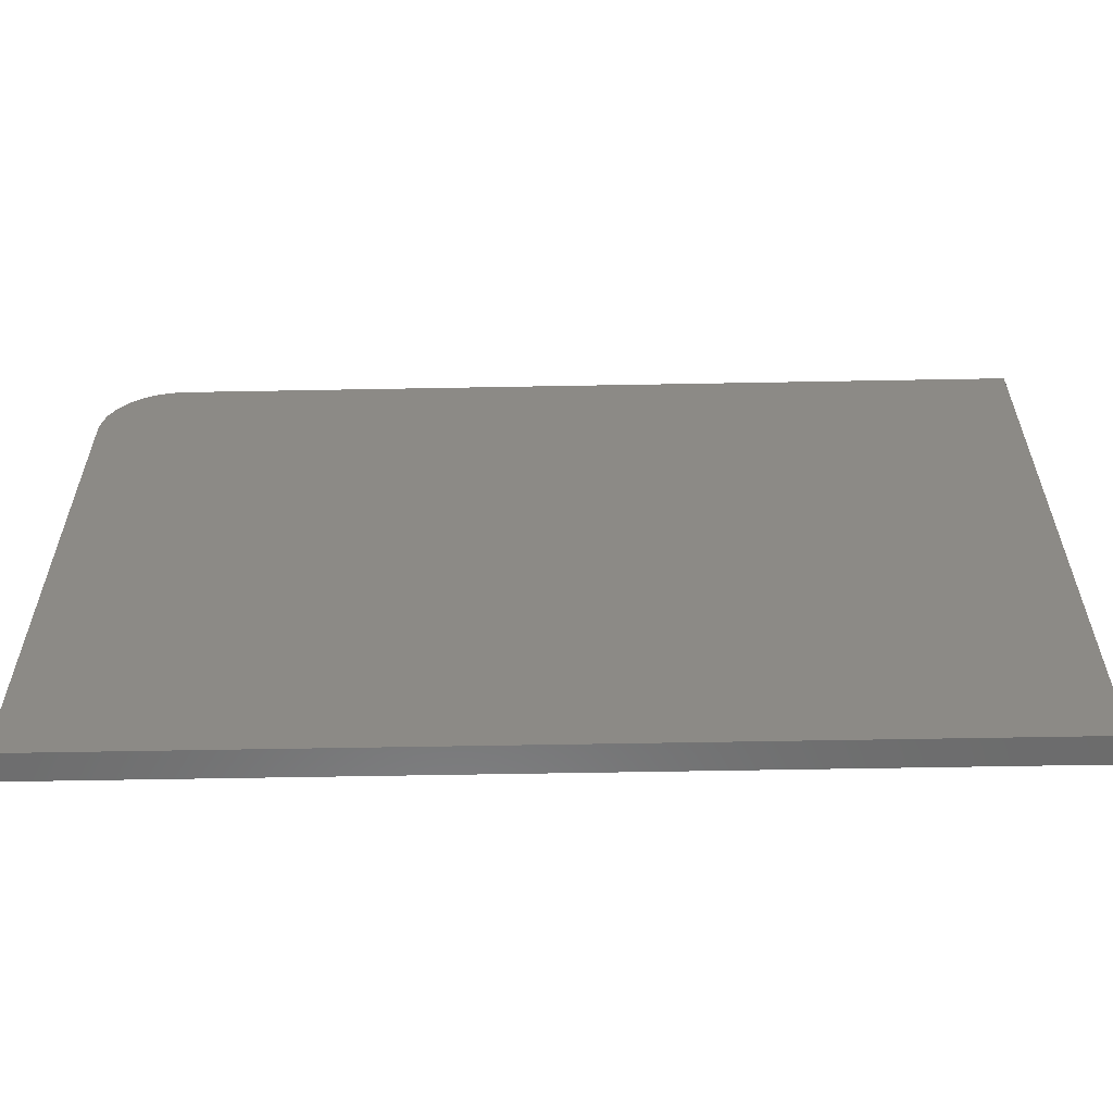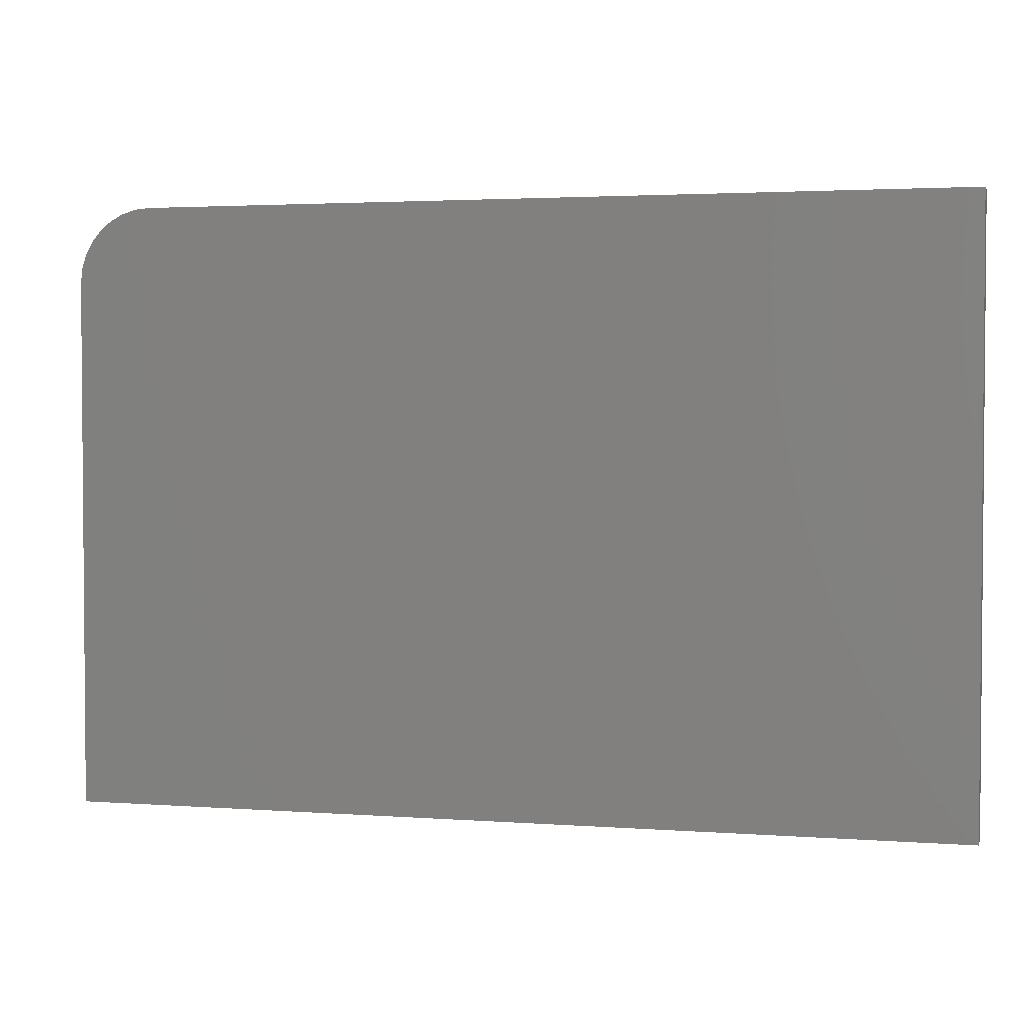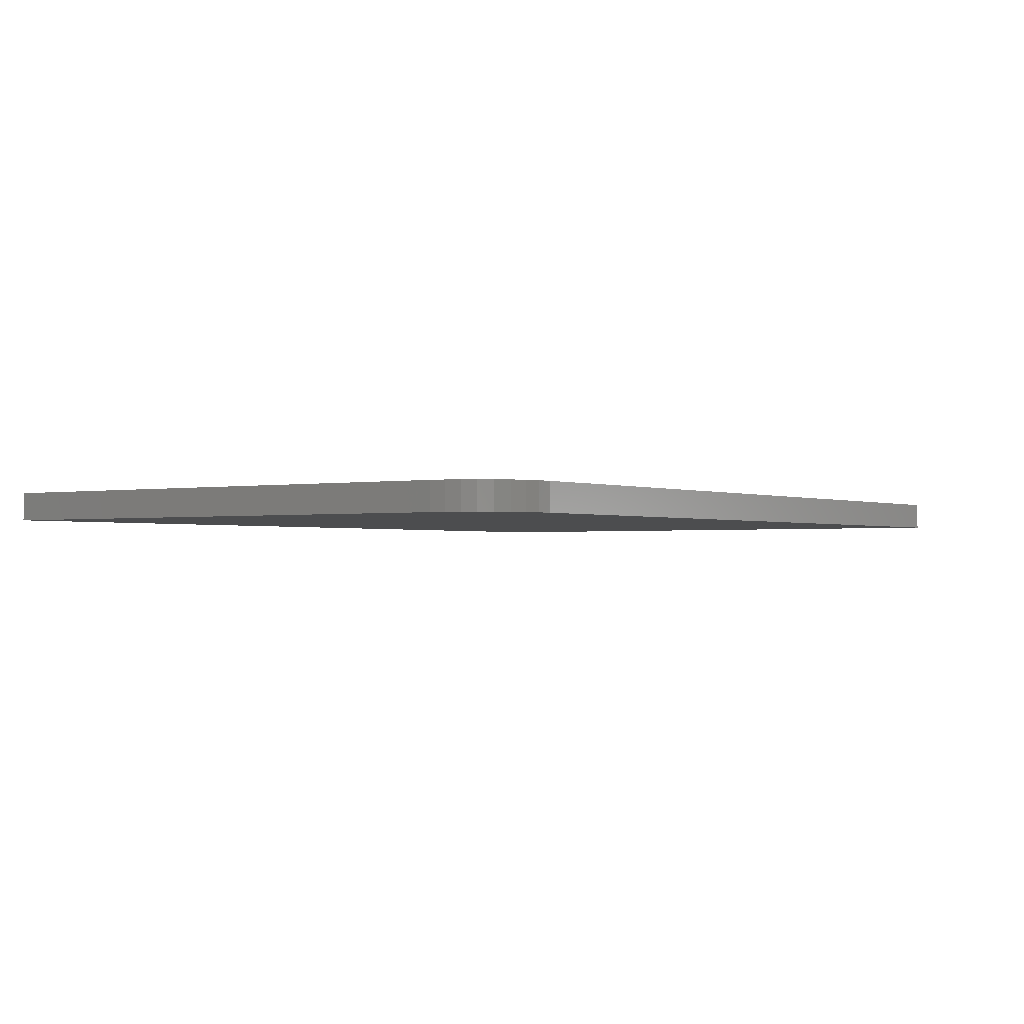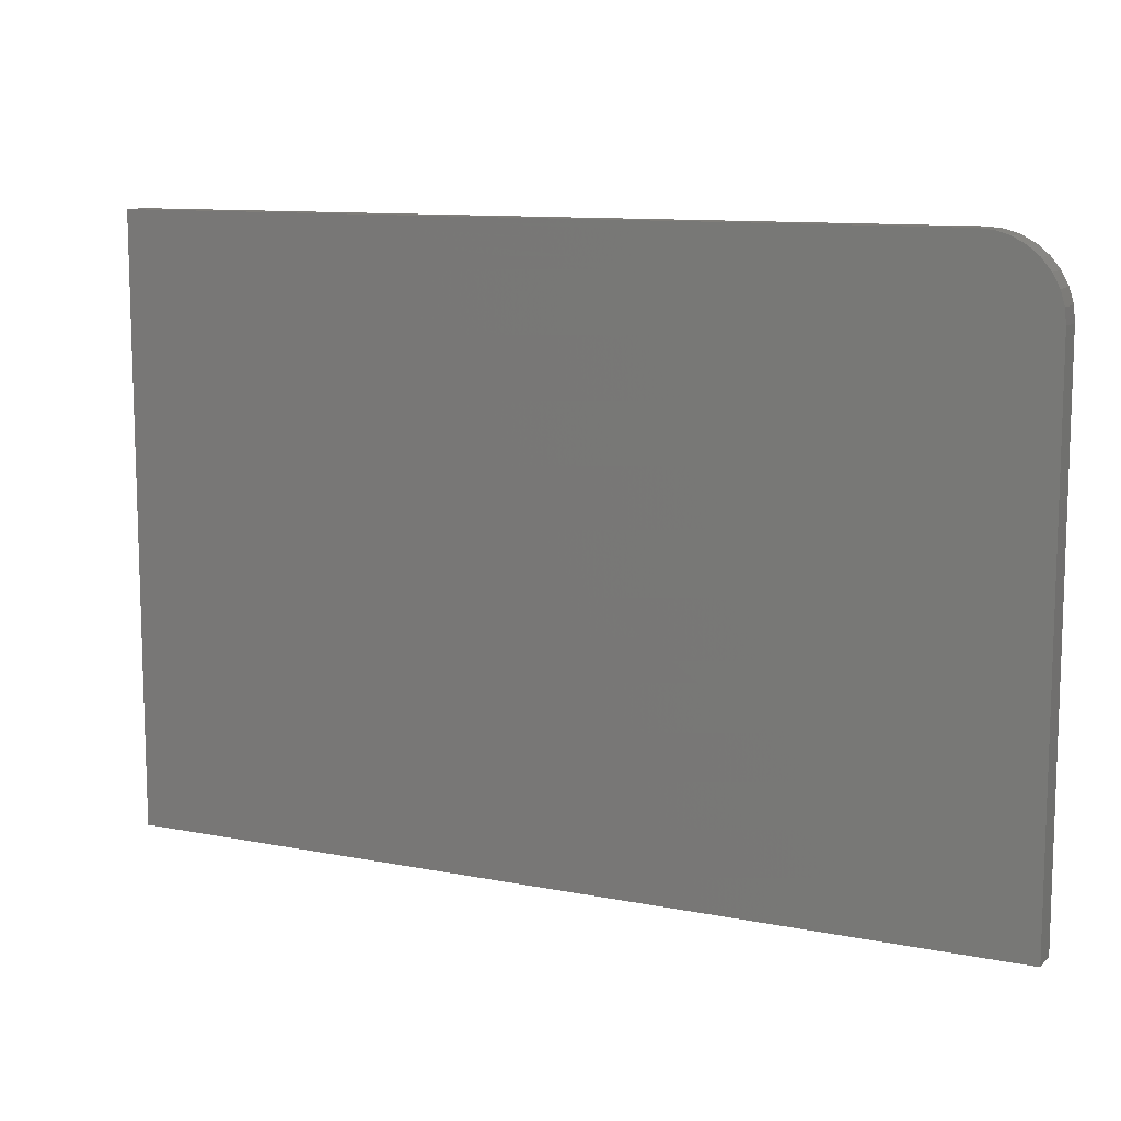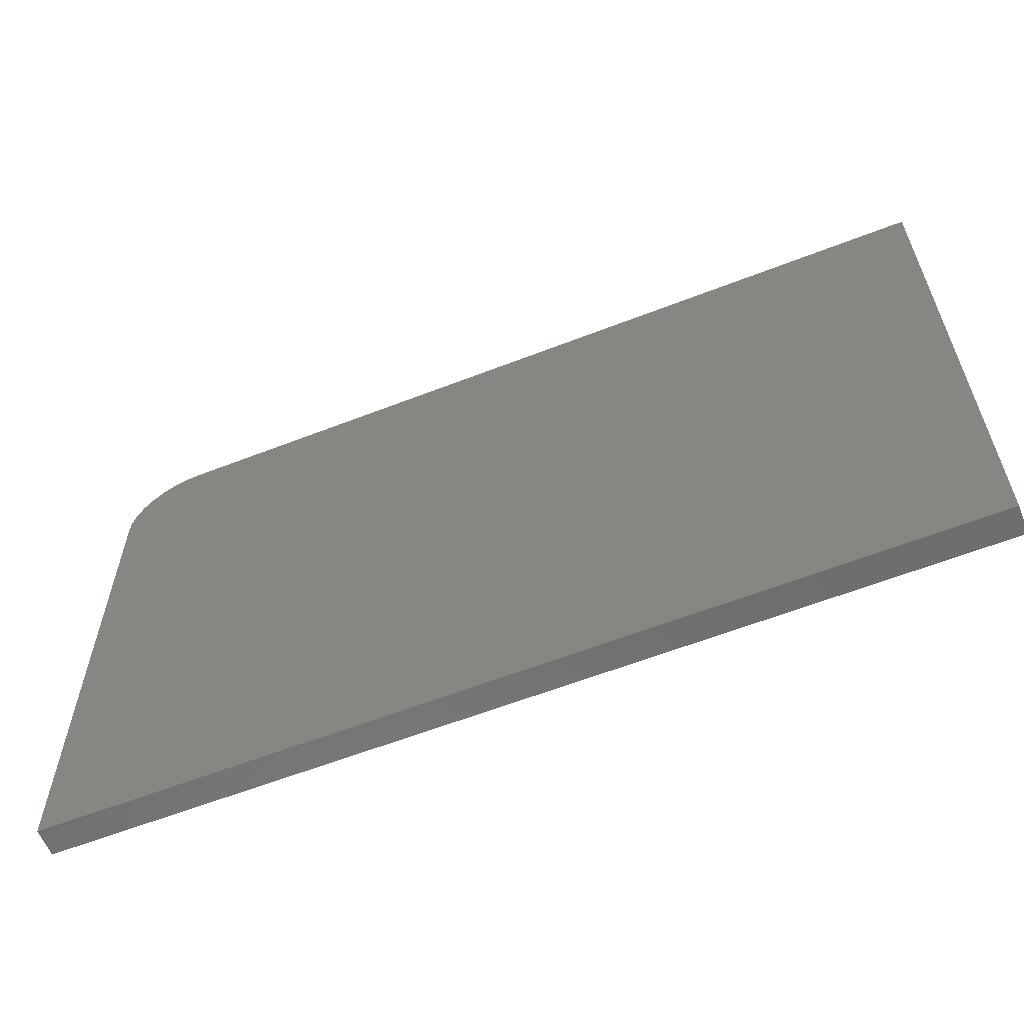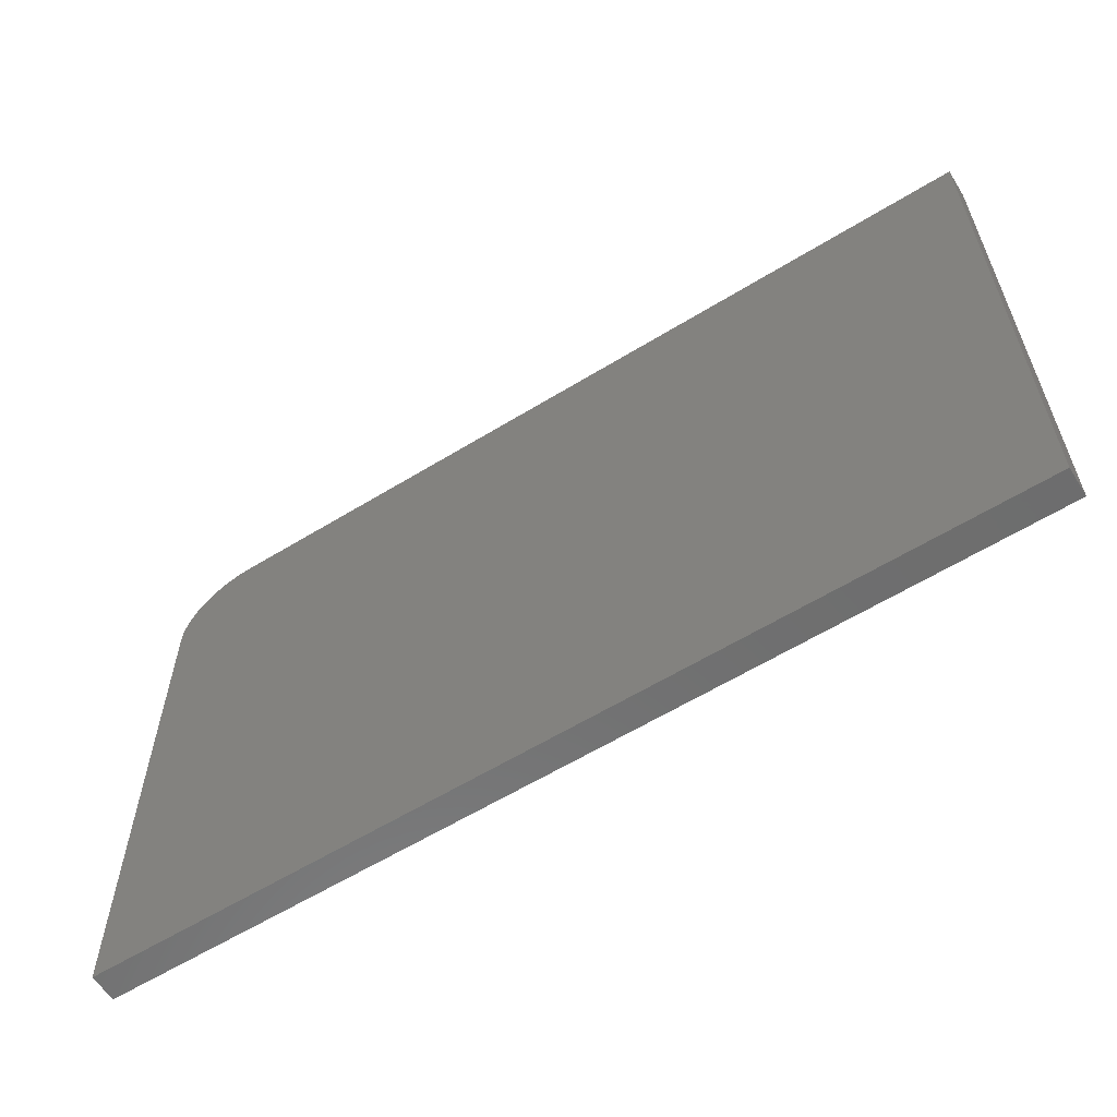
<metadata>
{"format":"stl","ext":"stl","renderer":"f3d","projection":"perspective","resolution":1024,"background":"white","views":[{"elev":-58.2,"azim":-178.9,"up":"+Y"},{"elev":2.7,"azim":-165.5,"up":"+Y"},{"elev":-1.6,"azim":125.0,"up":"+Z"},{"elev":10.8,"azim":26.1,"up":"+Y"},{"elev":-60.1,"azim":-158.2,"up":"+Y"},{"elev":-60.0,"azim":-147.8,"up":"+Y"}]}
</metadata>
<code>
# stl→obj: 24 verts, 44 faces
v 0 0.5053 0.02344
v 0 0 0.02344
v 0.75 0 0.02344
v 0.75 0.4428 0.02344
v 0.7488 0.455 0.02344
v 0.7452 0.4667 0.02344
v 0.7395 0.4775 0.02344
v 0.7317 0.487 0.02344
v 0.7222 0.4947 0.02344
v 0.7114 0.5005 0.02344
v 0.6997 0.5041 0.02344
v 0.6875 0.5053 0.02344
v 0 0.5053 0
v 0.6875 0.5053 0
v 0.6997 0.5041 0
v 0.7114 0.5005 0
v 0.7222 0.4947 0
v 0.7317 0.487 0
v 0.7395 0.4775 0
v 0.7452 0.4667 0
v 0.7488 0.455 0
v 0.75 0.4428 0
v 0.75 0 0
v 0 0 0
f 1 2 3
f 1 3 4
f 1 4 5
f 1 5 6
f 1 6 7
f 1 7 8
f 1 8 9
f 1 9 10
f 1 10 11
f 1 11 12
f 13 14 15
f 13 15 16
f 13 16 17
f 13 17 18
f 13 18 19
f 13 19 20
f 13 20 21
f 13 21 22
f 13 22 23
f 13 23 24
f 12 14 1
f 1 14 13
f 3 23 4
f 4 23 22
f 14 12 15
f 15 12 11
f 15 11 16
f 16 11 10
f 16 10 17
f 17 10 9
f 17 9 18
f 18 9 8
f 18 8 19
f 19 8 7
f 19 7 20
f 20 7 6
f 20 6 21
f 21 6 5
f 21 5 22
f 22 5 4
f 1 13 2
f 2 13 24
f 2 24 3
f 3 24 23

</code>
